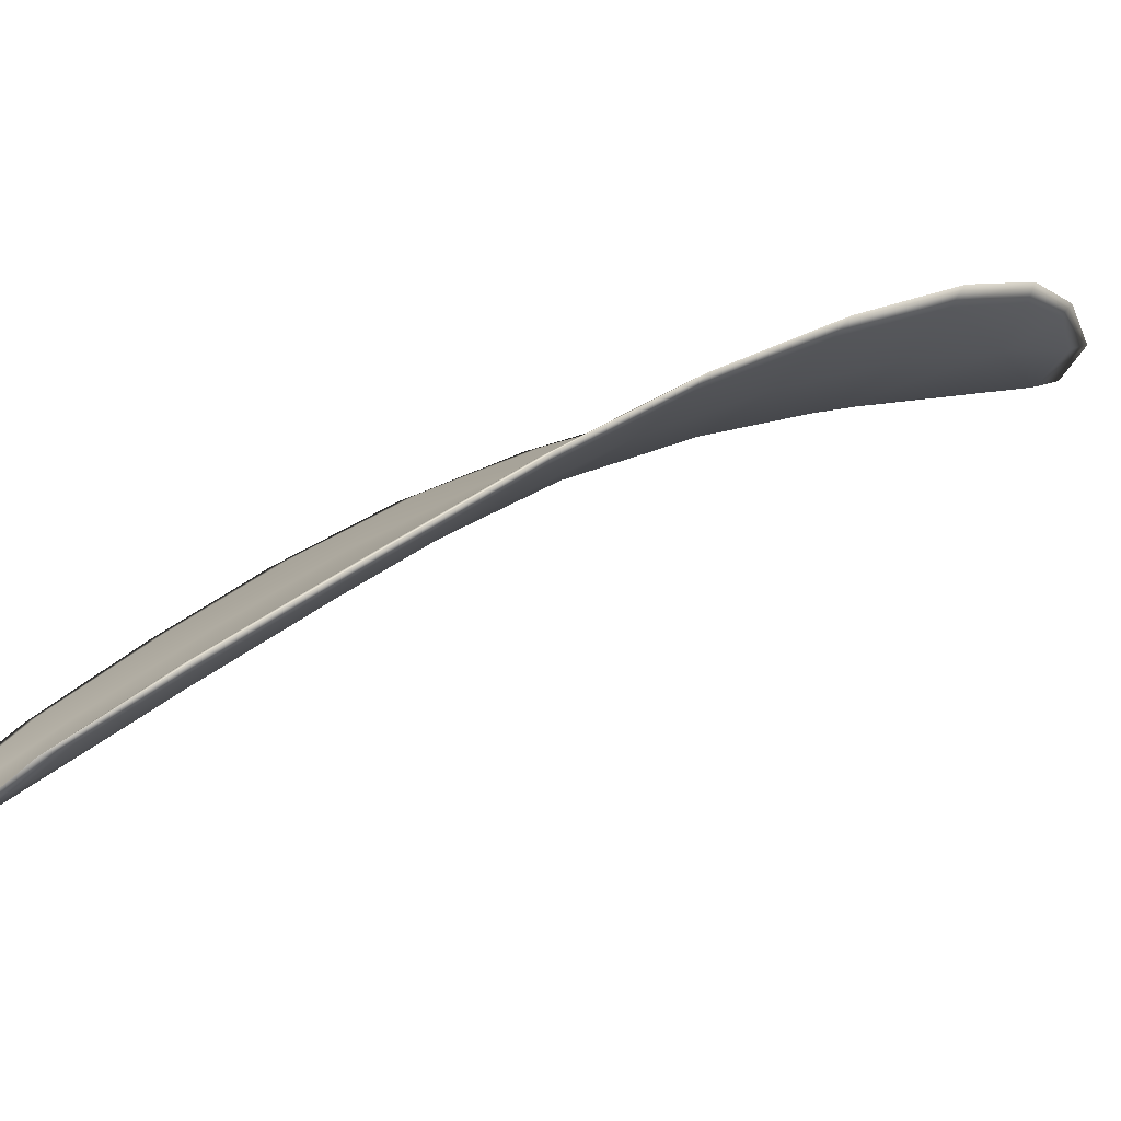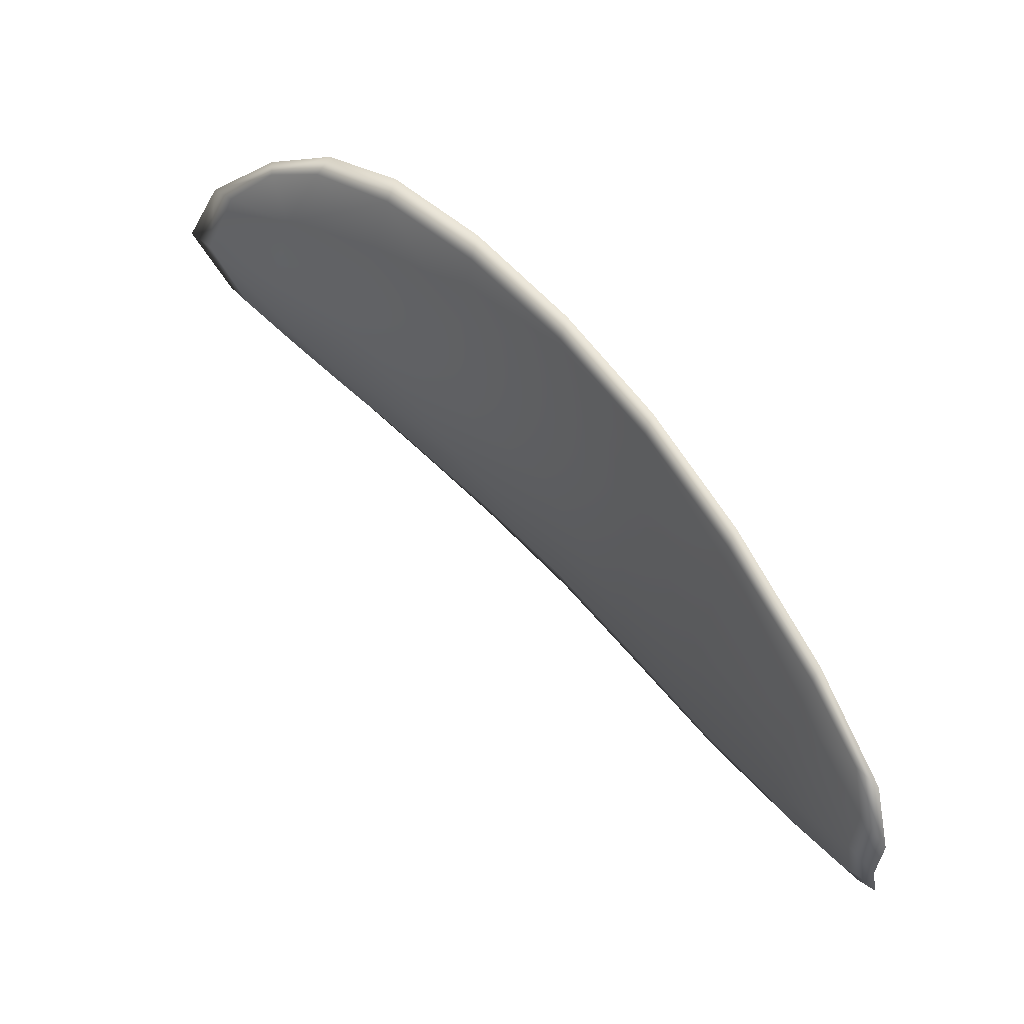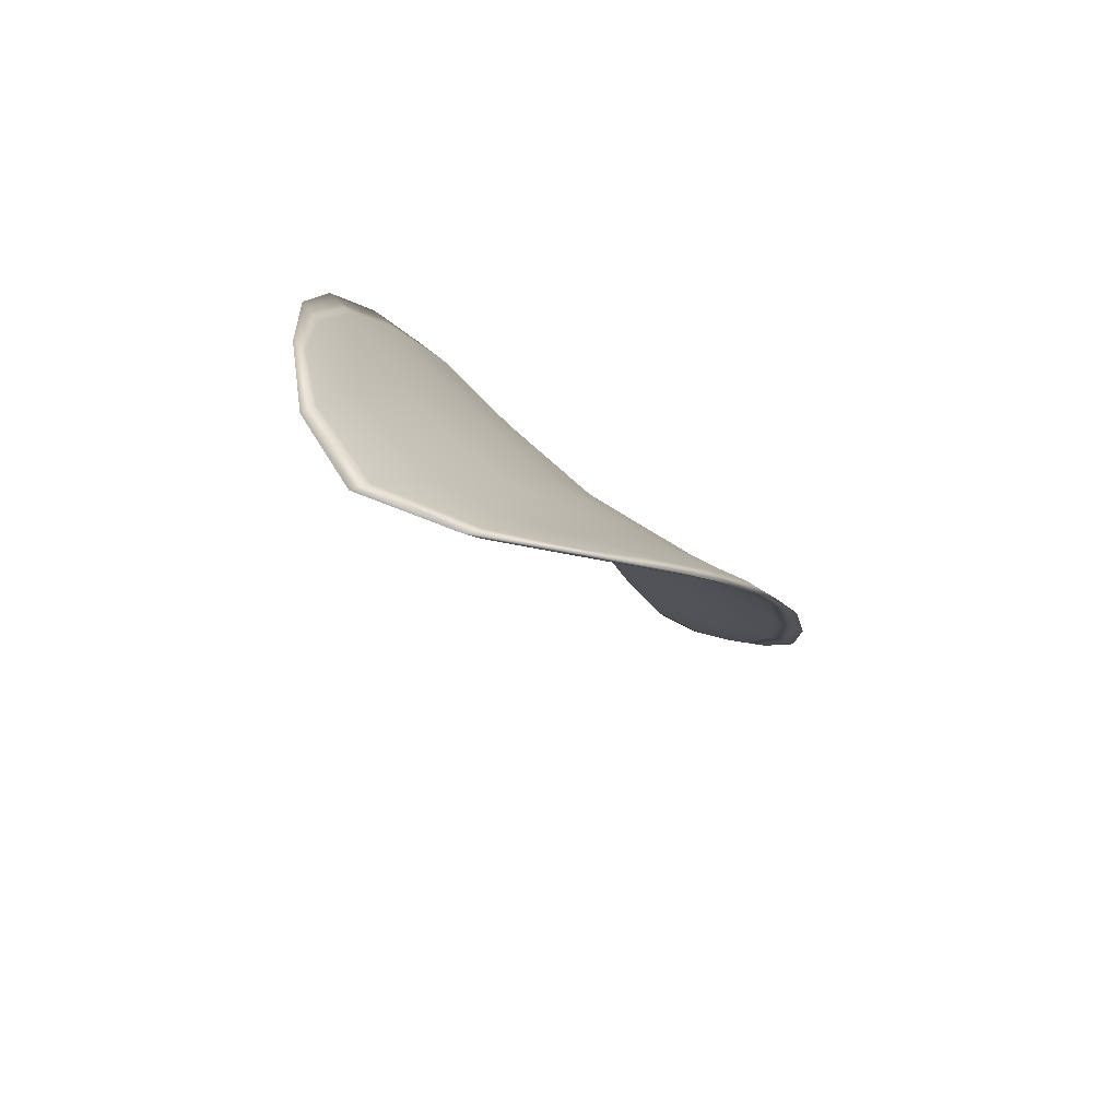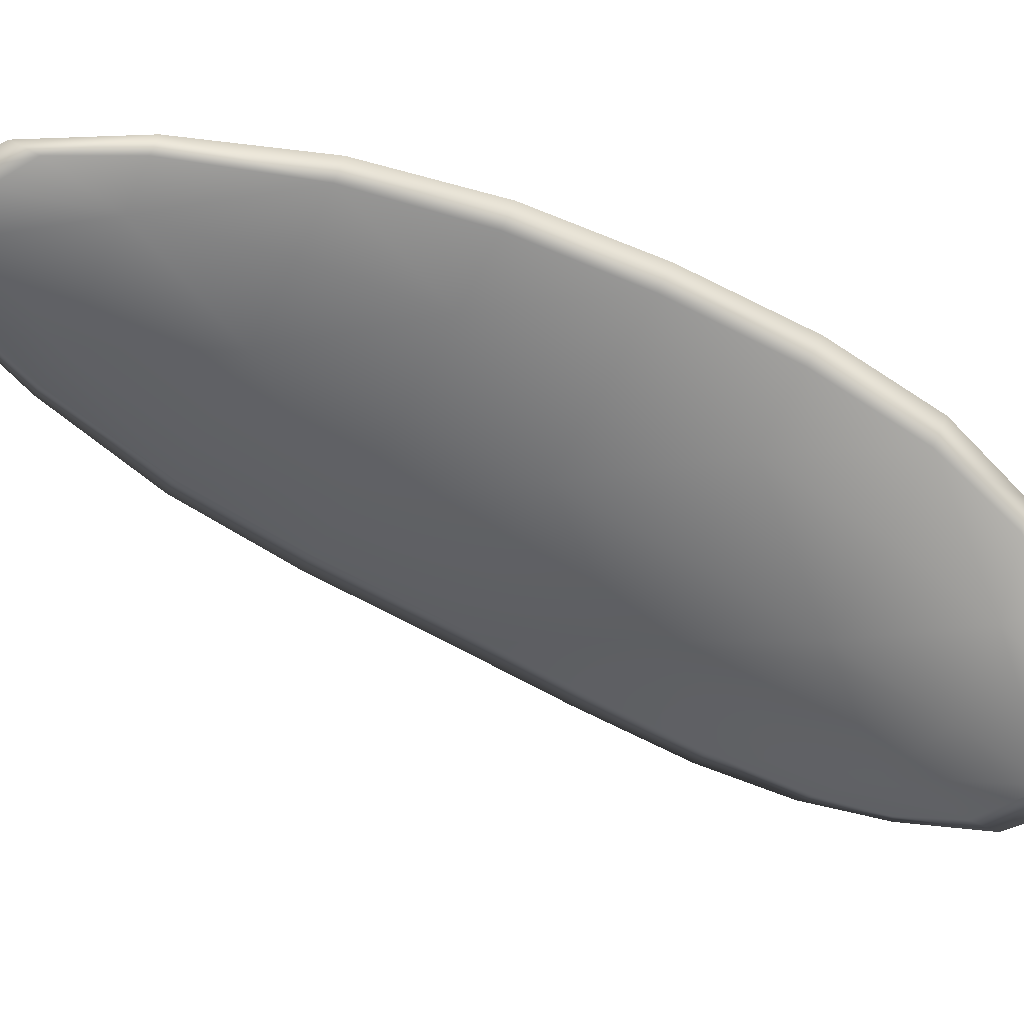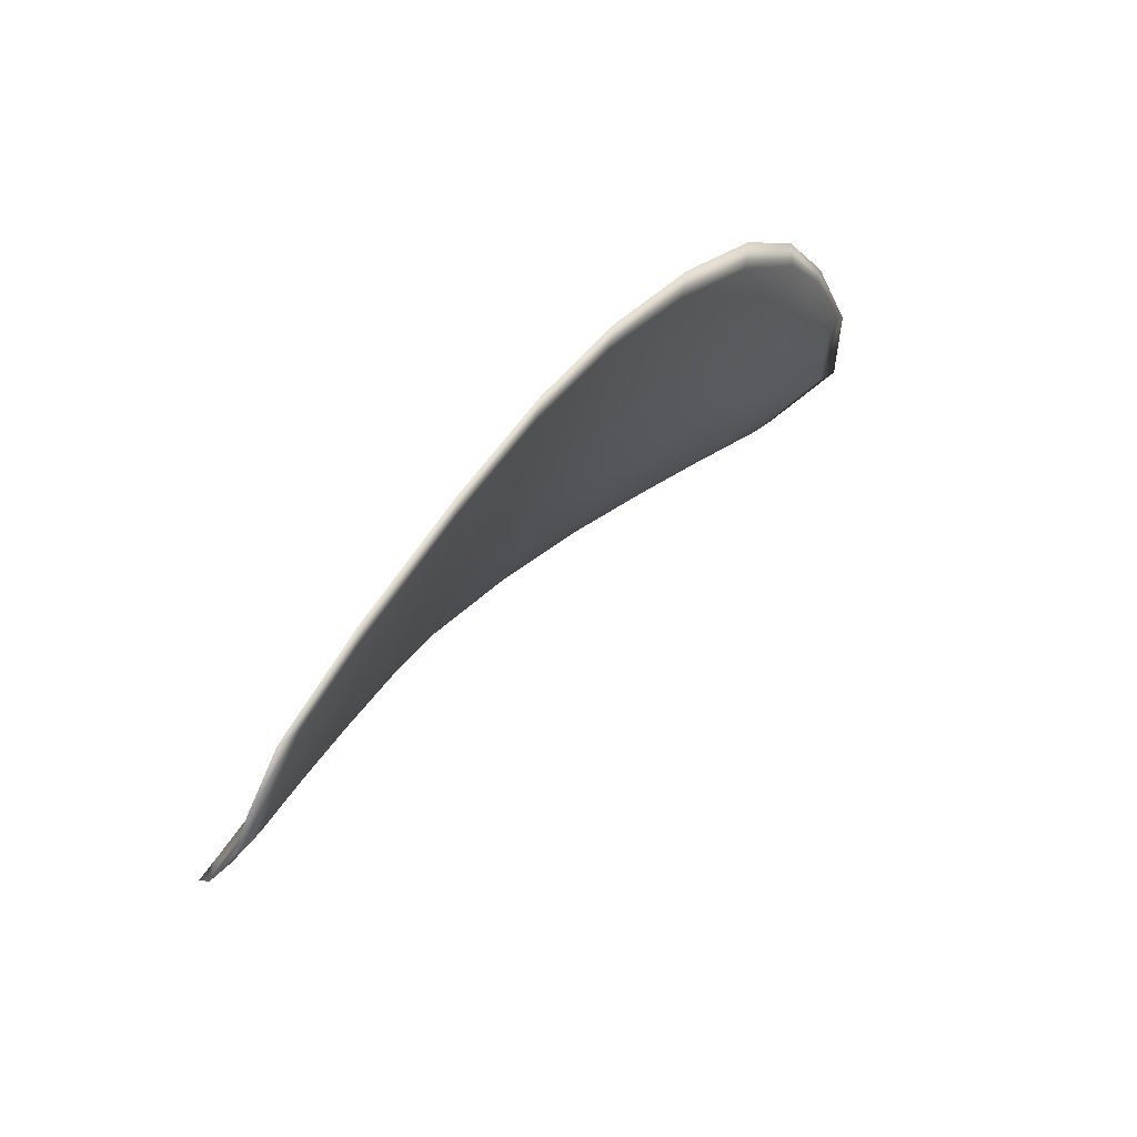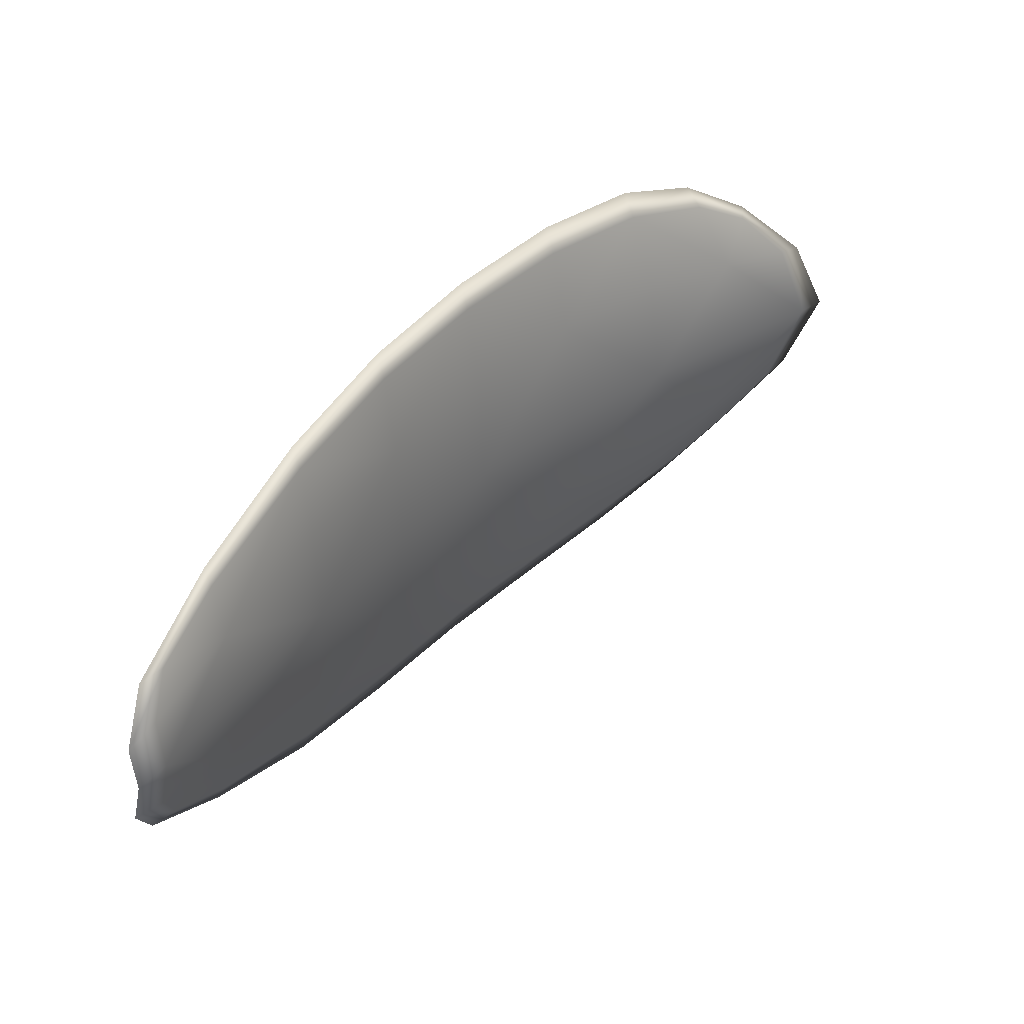
<metadata>
{"format":"obj","ext":"obj","renderer":"f3d","projection":"perspective","resolution":1024,"background":"white","views":[{"elev":75.0,"azim":27.8,"up":"+Z"},{"elev":-50.4,"azim":-149.1,"up":"+Y"},{"elev":44.2,"azim":157.2,"up":"+Y"},{"elev":18.1,"azim":58.1,"up":"+Z"},{"elev":-32.2,"azim":4.0,"up":"+Y"},{"elev":-39.7,"azim":28.2,"up":"+Y"}]}
</metadata>
<code>
v -2.399 0.7419 -1.202
v -2.399 0.7414 -1.204
v -2.401 0.7395 -1.203
v -2.4 0.7402 -1.2
v -2.4 0.7408 -1.198
v -2.399 0.7422 -1.2
v -2.398 0.7428 -1.202
v -2.398 0.743 -1.203
v -2.398 0.7428 -1.205
v -2.401 0.7409 -1.206
v -2.403 0.7404 -1.207
v -2.404 0.7388 -1.206
v -2.403 0.739 -1.205
v -2.4 0.7421 -1.207
v -2.401 0.7414 -1.207
v -2.408 0.7318 -1.2
v -2.409 0.7315 -1.201
v -2.41 0.7288 -1.2
v -2.409 0.729 -1.198
v -2.407 0.7294 -1.196
v -2.406 0.7322 -1.198
v -2.405 0.7349 -1.199
v -2.406 0.7344 -1.202
v -2.408 0.7341 -1.203
v -2.405 0.7329 -1.196
v -2.407 0.73 -1.194
v -2.406 0.7305 -1.193
v -2.404 0.7334 -1.194
v -2.403 0.7362 -1.195
v -2.404 0.7356 -1.197
v -2.402 0.738 -1.199
v -2.403 0.7373 -1.201
v -2.401 0.7387 -1.197
v -2.405 0.7368 -1.203
v -2.406 0.7366 -1.205
v -2.41 0.7263 -1.196
v -2.41 0.7262 -1.197
v -2.411 0.7247 -1.196
v -2.41 0.7243 -1.195
v -2.409 0.7244 -1.194
v -2.409 0.7266 -1.195
v -2.408 0.7271 -1.193
v -2.409 0.7248 -1.193
v -2.408 0.7256 -1.192
v -2.408 0.7275 -1.192
v -2.399 0.7417 -1.202
v -2.399 0.7412 -1.204
v -2.398 0.7426 -1.205
v -2.398 0.7429 -1.203
v -2.398 0.7427 -1.202
v -2.399 0.7421 -1.2
v -2.4 0.7407 -1.198
v -2.4 0.74 -1.2
v -2.401 0.7393 -1.203
v -2.401 0.7407 -1.206
v -2.403 0.7403 -1.207
v -2.401 0.7413 -1.207
v -2.399 0.742 -1.207
v -2.403 0.7389 -1.205
v -2.404 0.7386 -1.206
v -2.407 0.7316 -1.2
v -2.409 0.7313 -1.202
v -2.407 0.734 -1.203
v -2.406 0.7342 -1.202
v -2.405 0.7347 -1.199
v -2.406 0.7321 -1.198
v -2.407 0.7293 -1.196
v -2.409 0.7289 -1.198
v -2.41 0.7287 -1.2
v -2.405 0.7328 -1.196
v -2.404 0.7354 -1.197
v -2.403 0.7361 -1.195
v -2.404 0.7333 -1.194
v -2.406 0.7304 -1.193
v -2.406 0.7299 -1.194
v -2.402 0.7379 -1.199
v -2.403 0.7371 -1.201
v -2.401 0.7386 -1.197
v -2.405 0.7367 -1.203
v -2.406 0.7365 -1.205
v -2.409 0.7262 -1.196
v -2.41 0.726 -1.197
v -2.408 0.7265 -1.195
v -2.409 0.7243 -1.194
v -2.41 0.7242 -1.195
v -2.41 0.7246 -1.196
v -2.408 0.7269 -1.194
v -2.407 0.7274 -1.192
v -2.408 0.7256 -1.192
v -2.409 0.7247 -1.193
v -2.411 0.726 -1.198
v -2.411 0.7241 -1.196
v -2.41 0.7286 -1.2
v -2.41 0.7246 -1.196
v -2.409 0.724 -1.193
v -2.409 0.7251 -1.192
v -2.41 0.7237 -1.194
v -2.408 0.7256 -1.192
v -2.399 0.7423 -1.199
v -2.398 0.743 -1.201
v -2.4 0.741 -1.198
v -2.398 0.7427 -1.202
v -2.399 0.7425 -1.207
v -2.401 0.7414 -1.207
v -2.397 0.7431 -1.206
v -2.401 0.7413 -1.207
v -2.403 0.7402 -1.207
v -2.405 0.7386 -1.207
v -2.41 0.7235 -1.194
v -2.407 0.7276 -1.192
v -2.406 0.7307 -1.192
v -2.397 0.7433 -1.204
v -2.401 0.7389 -1.196
v -2.403 0.7363 -1.195
v -2.406 0.7365 -1.205
v -2.408 0.7339 -1.204
v -2.409 0.7313 -1.202
v -2.404 0.7336 -1.193
f 1 2 3
f 1 3 4
f 1 4 5
f 1 5 6
f 1 6 7
f 1 7 8
f 1 8 9
f 1 9 2
f 10 11 12
f 10 12 13
f 10 13 3
f 10 3 2
f 10 2 9
f 10 9 14
f 10 14 15
f 10 15 11
f 16 17 18
f 16 18 19
f 16 19 20
f 16 20 21
f 16 21 22
f 16 22 23
f 16 23 24
f 16 24 17
f 25 21 20
f 25 20 26
f 25 26 27
f 25 27 28
f 25 28 29
f 25 29 30
f 25 30 22
f 25 22 21
f 31 32 22
f 31 22 30
f 31 30 29
f 31 29 33
f 31 33 5
f 31 5 4
f 31 4 3
f 31 3 32
f 34 35 24
f 34 24 23
f 34 23 22
f 34 22 32
f 34 32 3
f 34 3 13
f 34 13 12
f 34 12 35
f 36 37 38
f 36 38 39
f 36 39 40
f 36 40 41
f 36 41 20
f 36 20 19
f 36 19 18
f 36 18 37
f 42 41 40
f 42 40 43
f 42 43 44
f 42 44 45
f 42 45 27
f 42 27 26
f 42 26 20
f 42 20 41
f 46 47 48
f 46 48 49
f 46 49 50
f 46 50 51
f 46 51 52
f 46 52 53
f 46 53 54
f 46 54 47
f 55 56 57
f 55 57 58
f 55 58 48
f 55 48 47
f 55 47 54
f 55 54 59
f 55 59 60
f 55 60 56
f 61 62 63
f 61 63 64
f 61 64 65
f 61 65 66
f 61 66 67
f 61 67 68
f 61 68 69
f 61 69 62
f 70 66 65
f 70 65 71
f 70 71 72
f 70 72 73
f 70 73 74
f 70 74 75
f 70 75 67
f 70 67 66
f 76 77 54
f 76 54 53
f 76 53 52
f 76 52 78
f 76 78 72
f 76 72 71
f 76 71 65
f 76 65 77
f 79 80 60
f 79 60 59
f 79 59 54
f 79 54 77
f 79 77 65
f 79 65 64
f 79 64 63
f 79 63 80
f 81 82 69
f 81 69 68
f 81 68 67
f 81 67 83
f 81 83 84
f 81 84 85
f 81 85 86
f 81 86 82
f 87 83 67
f 87 67 75
f 87 75 74
f 87 74 88
f 87 88 89
f 87 89 90
f 87 90 84
f 87 84 83
f 91 92 38
f 91 38 37
f 91 37 18
f 91 18 93
f 91 93 69
f 91 69 82
f 91 82 94
f 91 94 92
f 95 96 44
f 95 44 43
f 95 43 40
f 95 40 97
f 95 97 84
f 95 84 90
f 95 90 98
f 95 98 96
f 99 100 7
f 99 7 6
f 99 6 5
f 99 5 101
f 99 101 52
f 99 52 51
f 99 51 102
f 99 102 100
f 103 104 15
f 103 15 14
f 103 14 9
f 103 9 105
f 103 105 48
f 103 48 58
f 103 58 106
f 103 106 104
f 107 108 12
f 107 12 11
f 107 11 15
f 107 15 104
f 107 104 106
f 107 106 56
f 107 56 60
f 107 60 108
f 109 97 40
f 109 40 39
f 109 39 38
f 109 38 92
f 109 92 94
f 109 94 85
f 109 85 84
f 109 84 97
f 110 111 27
f 110 27 45
f 110 45 44
f 110 44 96
f 110 96 98
f 110 98 88
f 110 88 74
f 110 74 111
f 112 105 9
f 112 9 8
f 112 8 7
f 112 7 100
f 112 100 102
f 112 102 49
f 112 49 48
f 112 48 105
f 113 101 5
f 113 5 33
f 113 33 29
f 113 29 114
f 113 114 72
f 113 72 78
f 113 78 52
f 113 52 101
f 115 116 24
f 115 24 35
f 115 35 12
f 115 12 108
f 115 108 60
f 115 60 80
f 115 80 63
f 115 63 116
f 117 93 18
f 117 18 17
f 117 17 24
f 117 24 116
f 117 116 63
f 117 63 62
f 117 62 69
f 117 69 93
f 118 114 29
f 118 29 28
f 118 28 27
f 118 27 111
f 118 111 74
f 118 74 73
f 118 73 72
f 118 72 114

</code>
